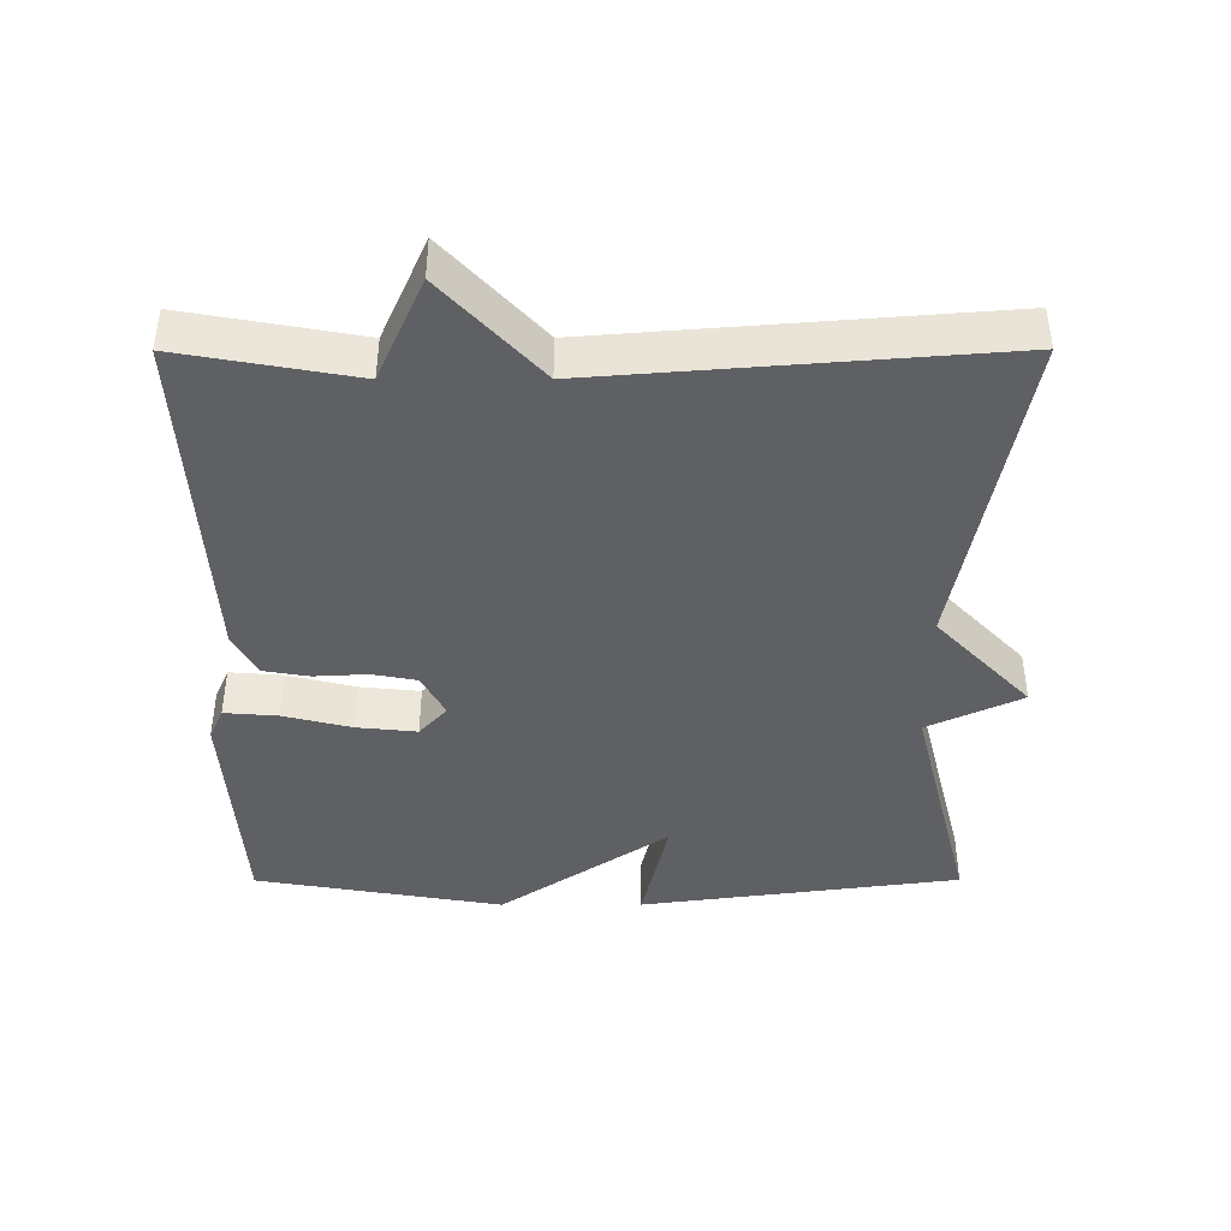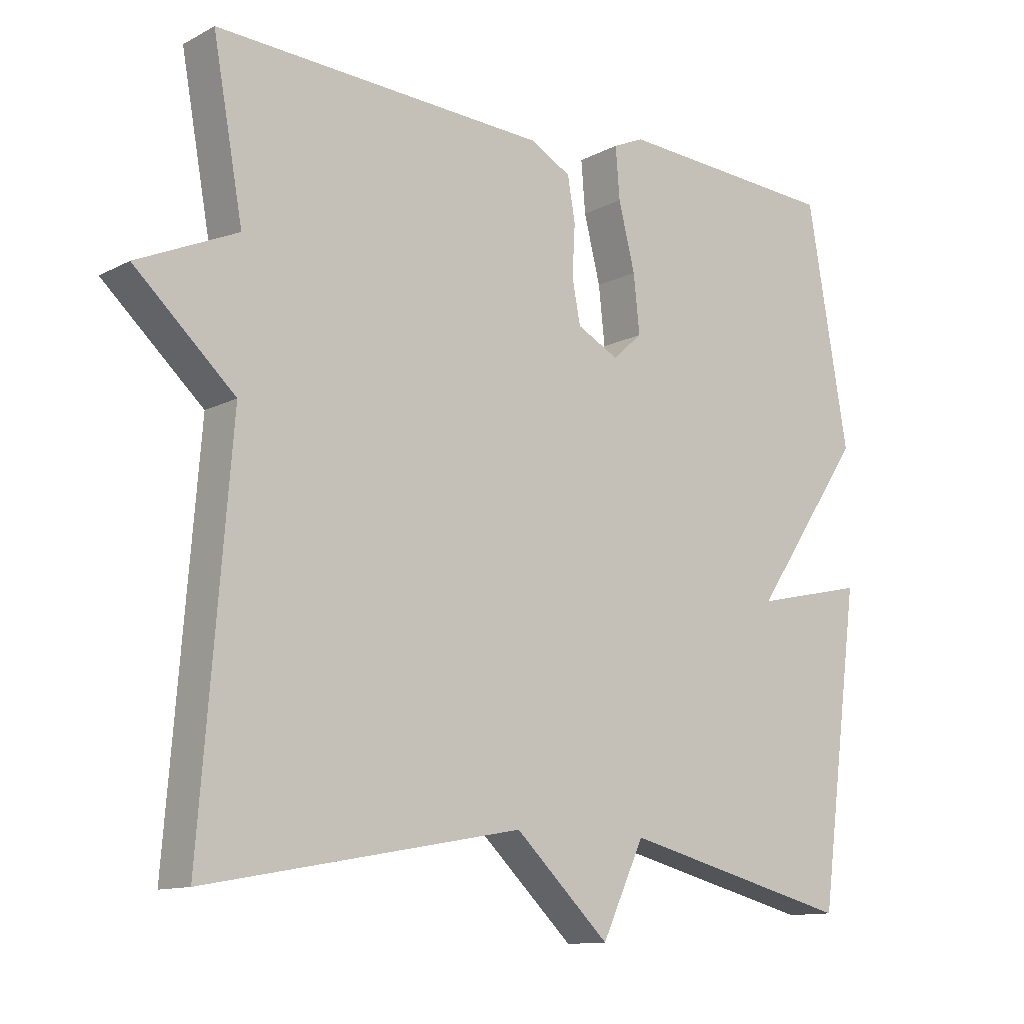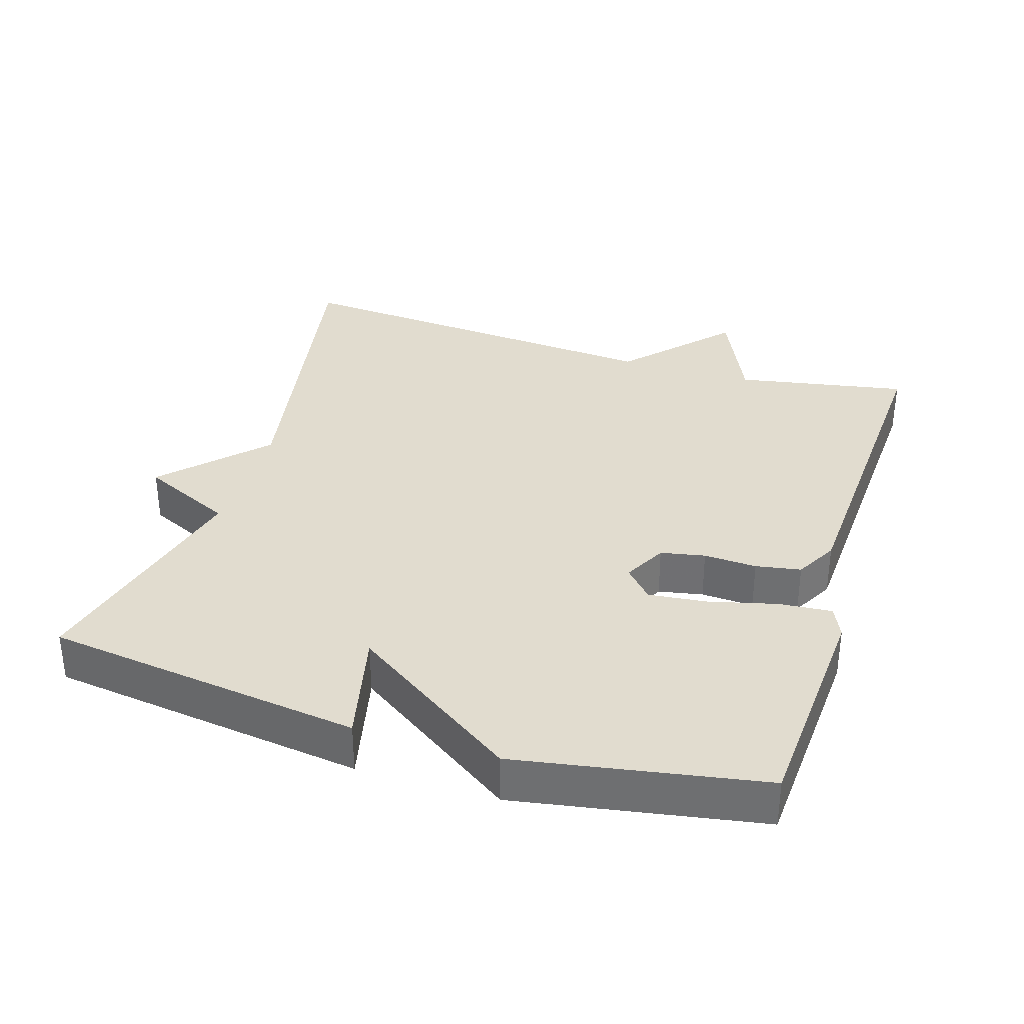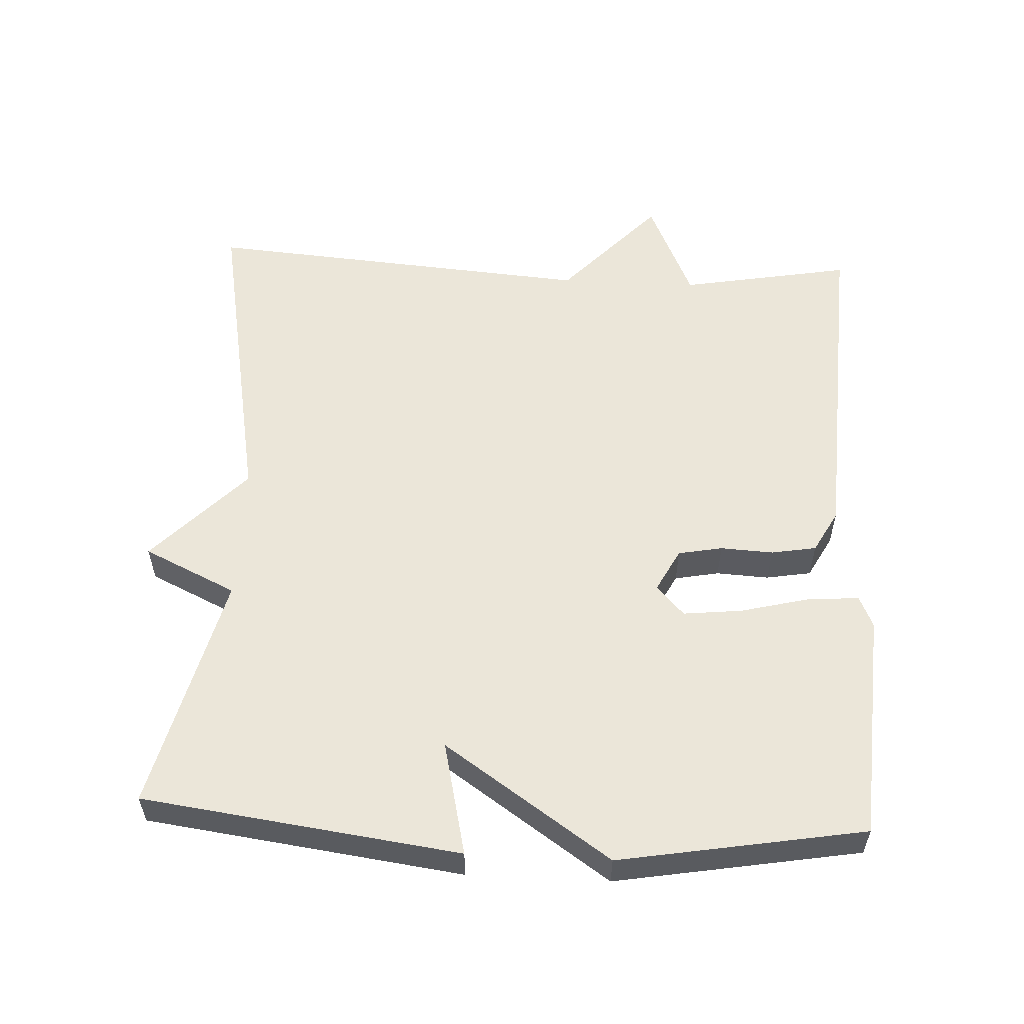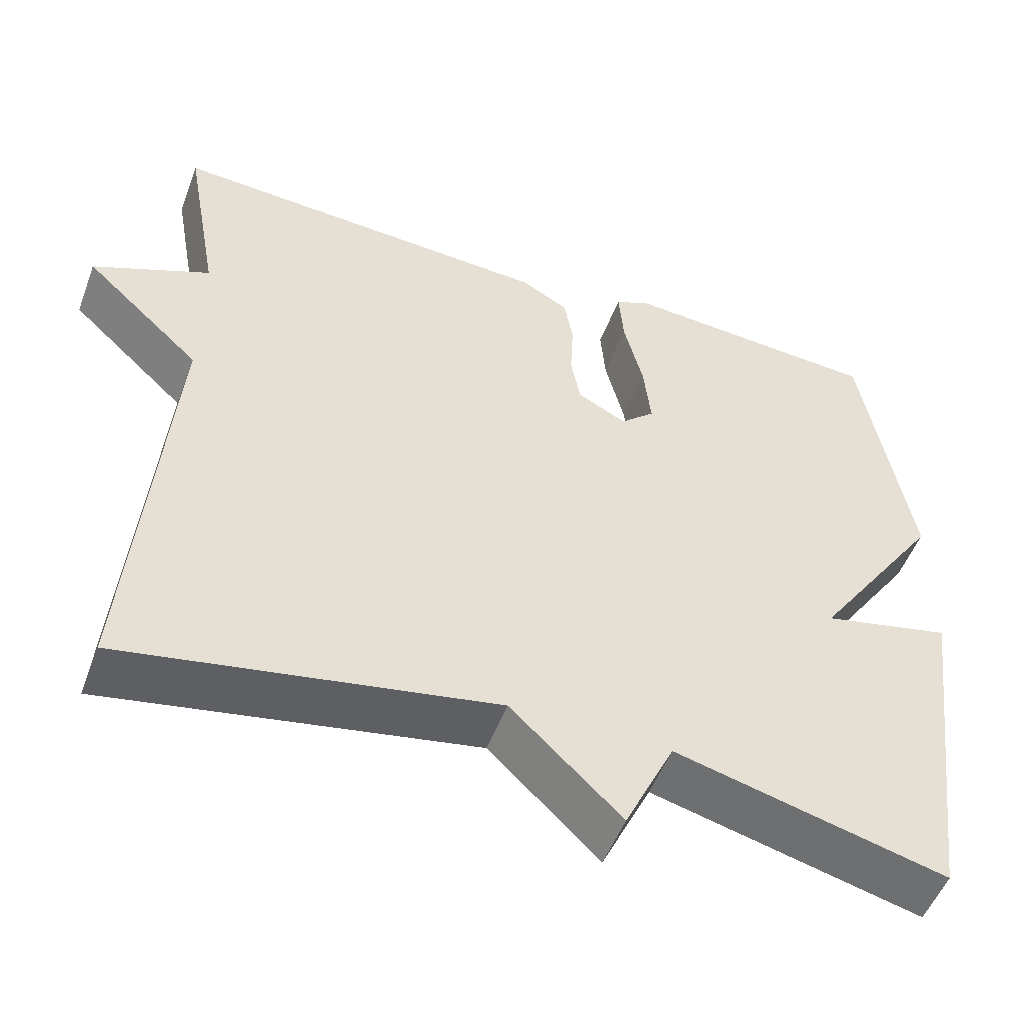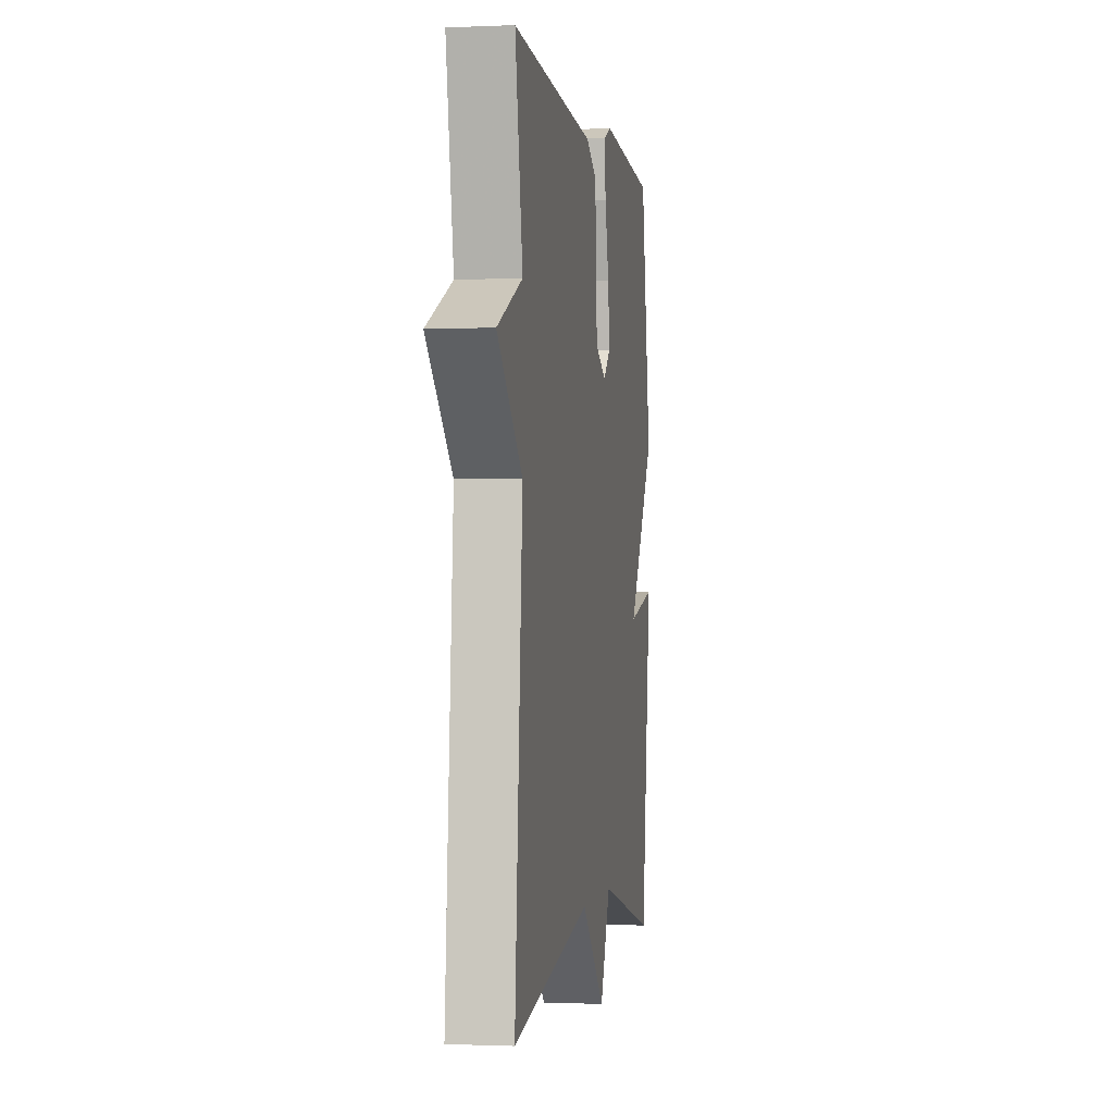
<metadata>
{"format":"obj","ext":"obj","renderer":"f3d","projection":"perspective","resolution":1024,"background":"white","views":[{"elev":-42.1,"azim":90.1,"up":"+Y"},{"elev":-12.0,"azim":140.8,"up":"+Z"},{"elev":34.4,"azim":-72.8,"up":"+Y"},{"elev":56.1,"azim":-87.2,"up":"+Y"},{"elev":-51.9,"azim":159.5,"up":"+Z"},{"elev":-1.2,"azim":99.1,"up":"+Z"}]}
</metadata>
<code>
v 0.5 0.07 0.5
v 0.456 0.07 0.256
v 0.602 0.07 0.191
v 0.456 0.07 0.056
v 0.5 0.07 -0.5
v 0.039 0.07 -0.415
v -0.099 0.07 -0.547
v -0.161 0.07 -0.415
v -0.5 0.07 -0.5
v -0.56 0.07 -0.049
v -0.398 0.07 -0.086
v -0.56 0.07 0.151
v -0.5 0.07 0.5
v -0.174 0.07 0.521
v -0.129 0.07 0.501
v -0.135 0.07 0.426
v -0.159 0.07 0.33
v -0.168 0.07 0.246
v -0.125 0.07 0.207
v -0.064 0.07 0.239
v -0.052 0.07 0.302
v -0.056 0.07 0.377
v -0.045 0.07 0.441
v 0.015 0.07 0.474
v 0.5 0 0.5
v 0.456 0 0.256
v 0.602 0 0.191
v 0.456 0 0.056
v 0.5 0 -0.5
v 0.039 0 -0.415
v -0.099 0 -0.547
v -0.161 0 -0.415
v -0.5 0 -0.5
v -0.56 0 -0.049
v -0.398 0 -0.086
v -0.56 0 0.151
v -0.5 0 0.5
v -0.174 0 0.521
v -0.129 0 0.501
v -0.135 0 0.426
v -0.159 0 0.33
v -0.168 0 0.246
v -0.125 0 0.207
v -0.064 0 0.239
v -0.052 0 0.302
v -0.056 0 0.377
v -0.045 0 0.441
v 0.015 0 0.474
f 24 1 2
f 23 24 2
f 22 23 2
f 21 22 2
f 2 3 4
f 21 2 4
f 20 21 4
f 4 5 6
f 20 4 6
f 19 20 6
f 6 7 8
f 19 6 8
f 18 19 8
f 15 16 17
f 14 15 17
f 13 14 17
f 12 13 17
f 11 12 17
f 11 17 18
f 8 9 10 11
f 8 11 18
f 26 25 48
f 26 48 47
f 26 47 46
f 26 46 45
f 28 27 26
f 28 26 45
f 28 45 44
f 30 29 28
f 30 28 44
f 30 44 43
f 32 31 30
f 32 30 43
f 32 43 42
f 41 40 39
f 41 39 38
f 41 38 37
f 41 37 36
f 41 36 35
f 42 41 35
f 35 34 33 32
f 42 35 32
f 1 25 26 2
f 2 26 27 3
f 3 27 28 4
f 4 28 29 5
f 5 29 30 6
f 6 30 31 7
f 7 31 32 8
f 8 32 33 9
f 9 33 34 10
f 10 34 35 11
f 11 35 36 12
f 12 36 37 13
f 13 37 38 14
f 14 38 39 15
f 15 39 40 16
f 16 40 41 17
f 17 41 42 18
f 18 42 43 19
f 19 43 44 20
f 20 44 45 21
f 21 45 46 22
f 22 46 47 23
f 23 47 48 24
f 24 48 25 1

</code>
